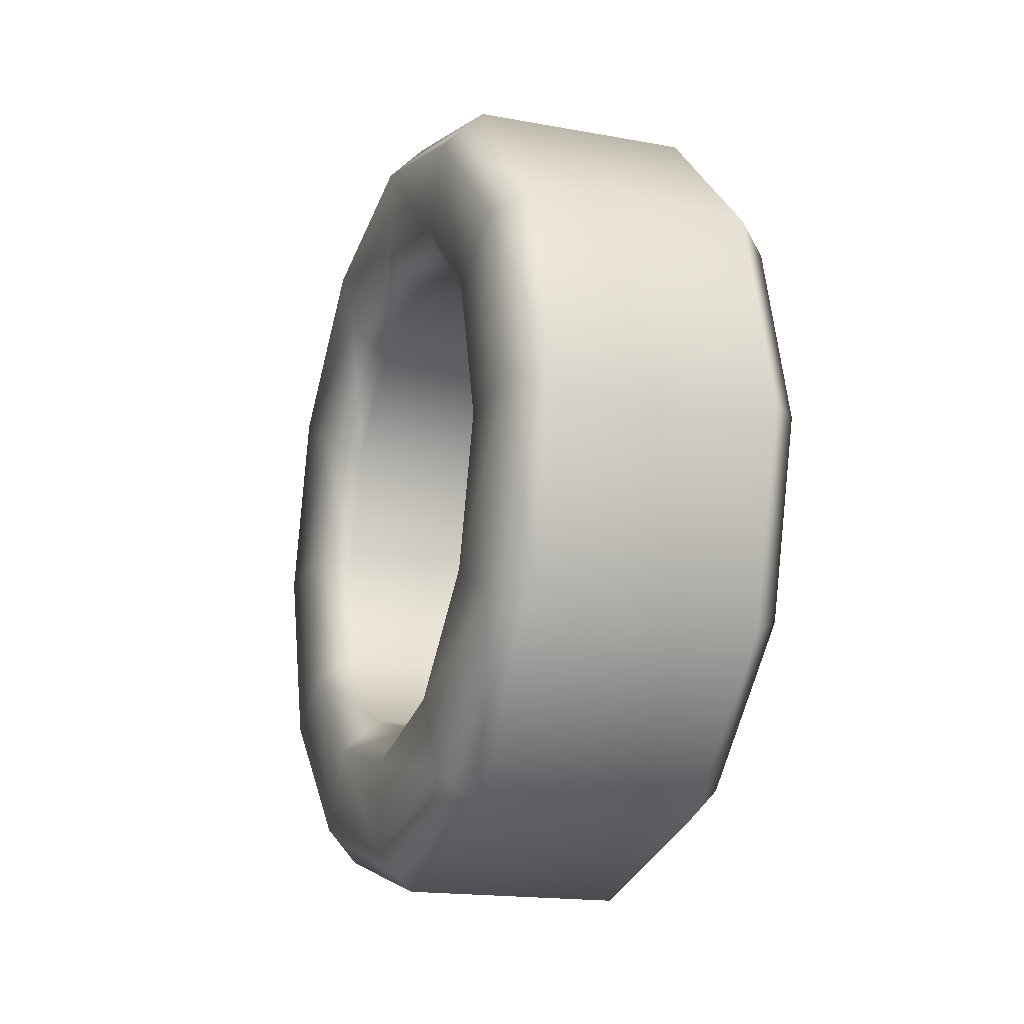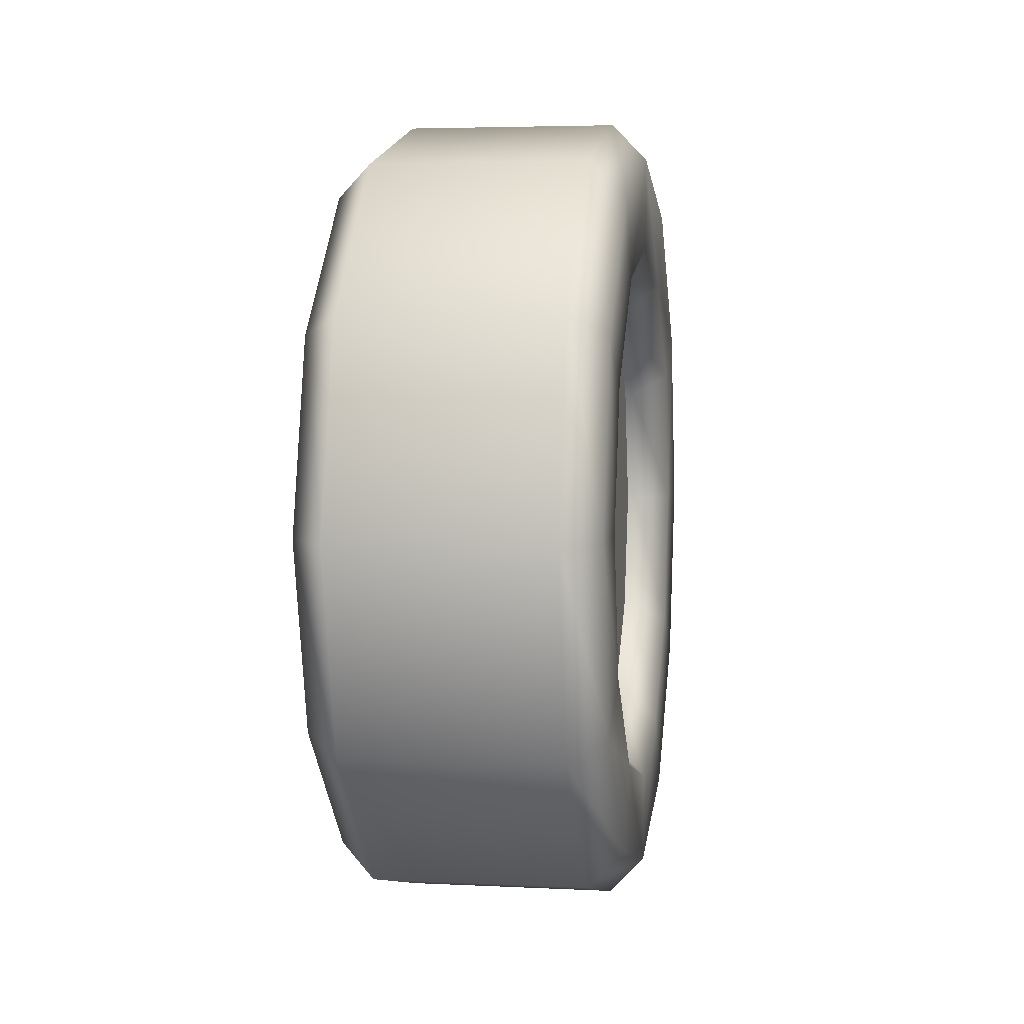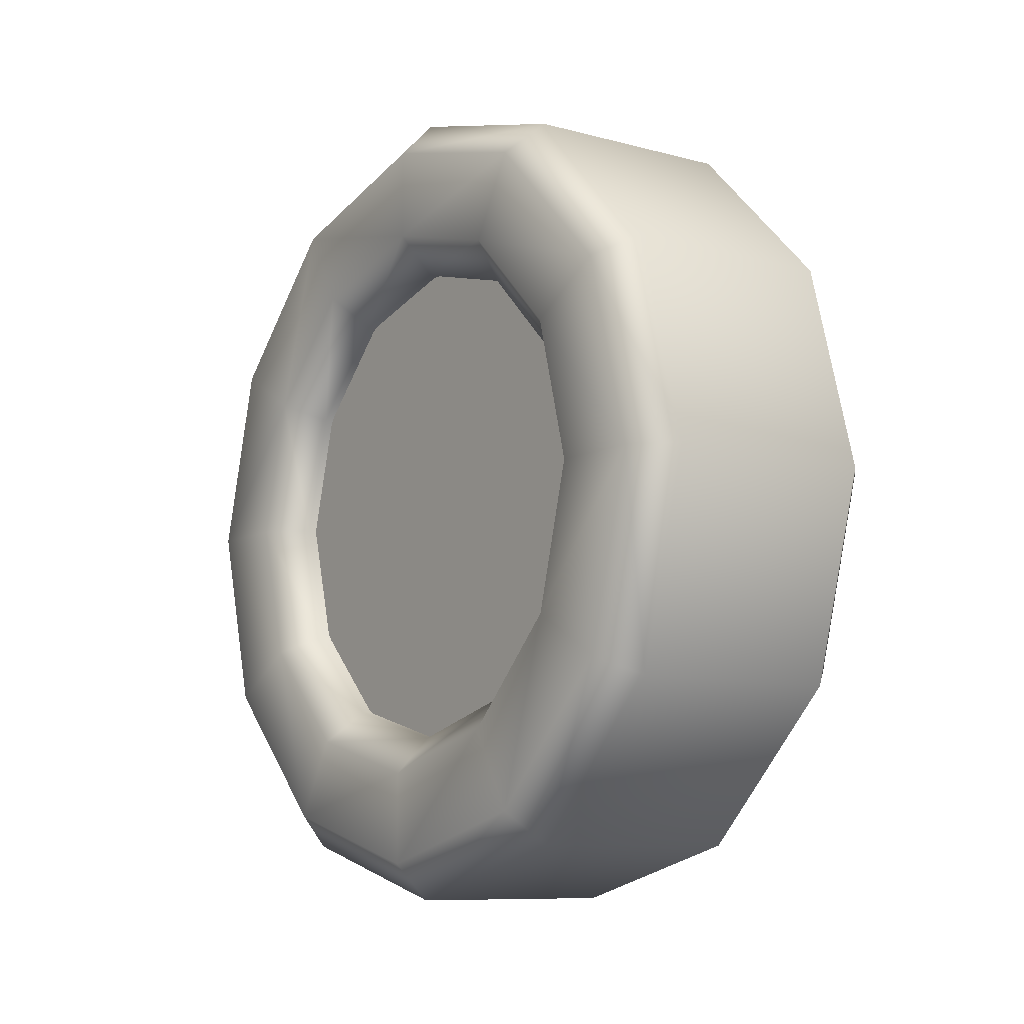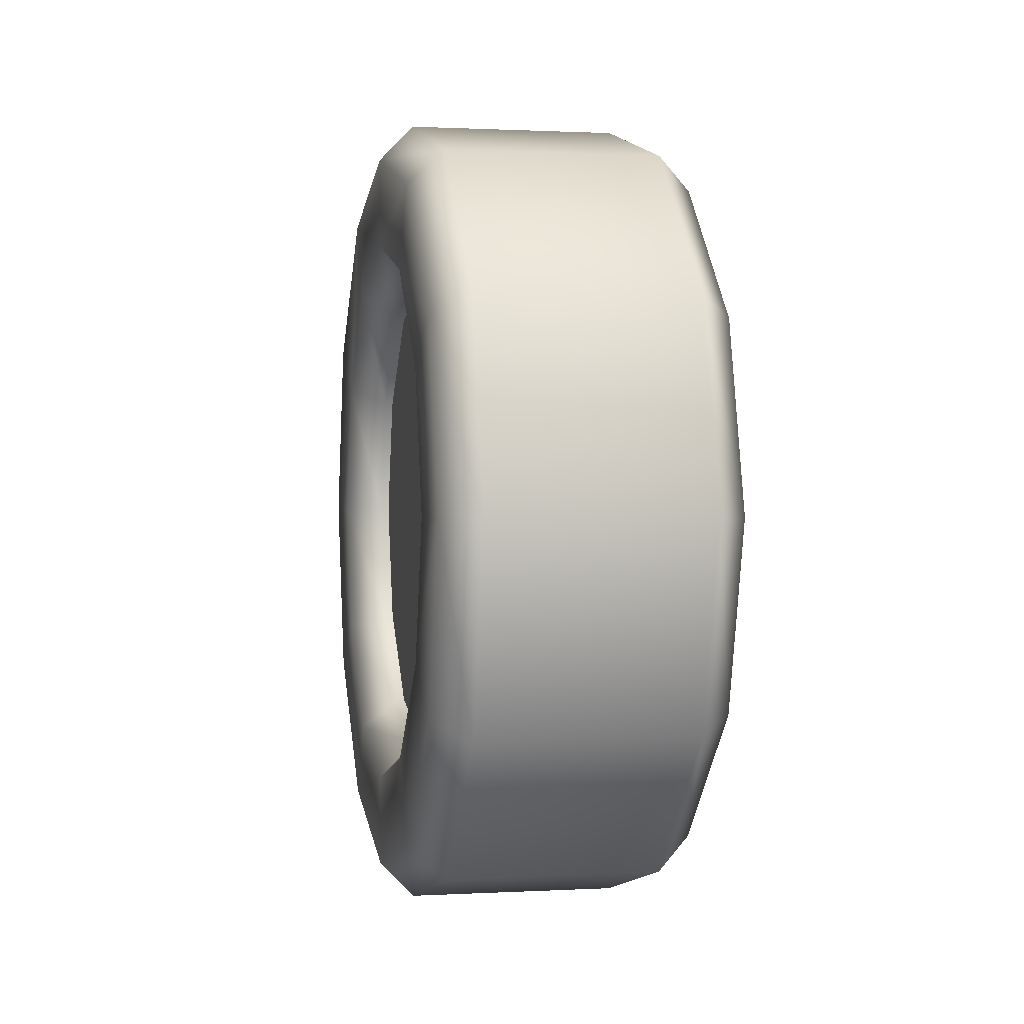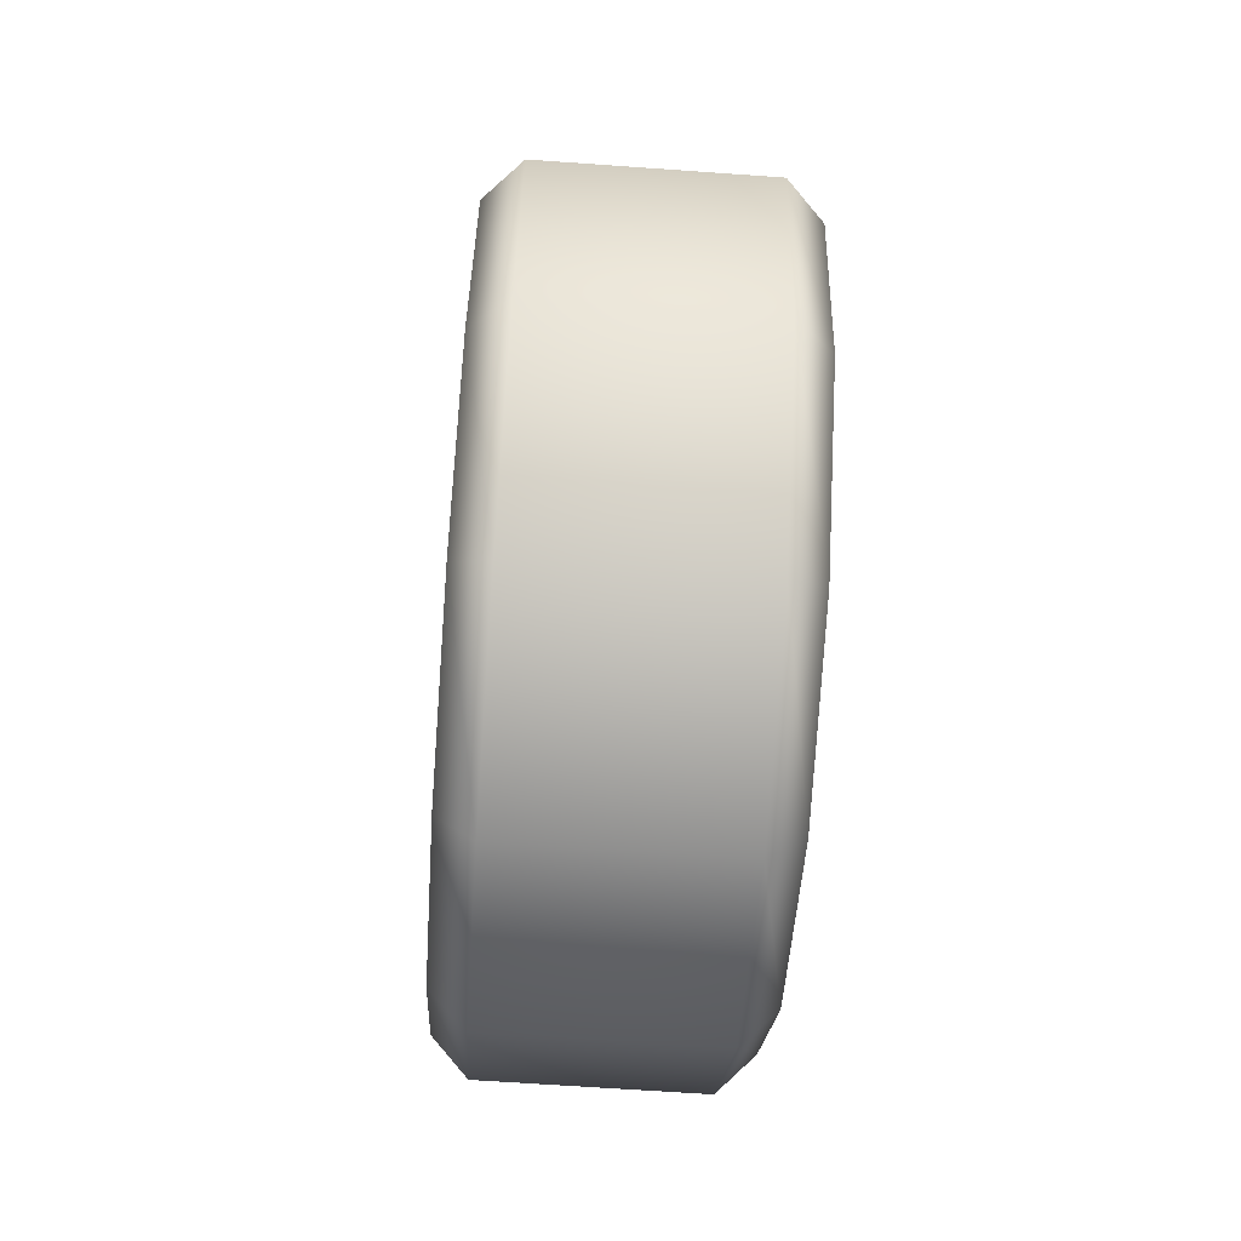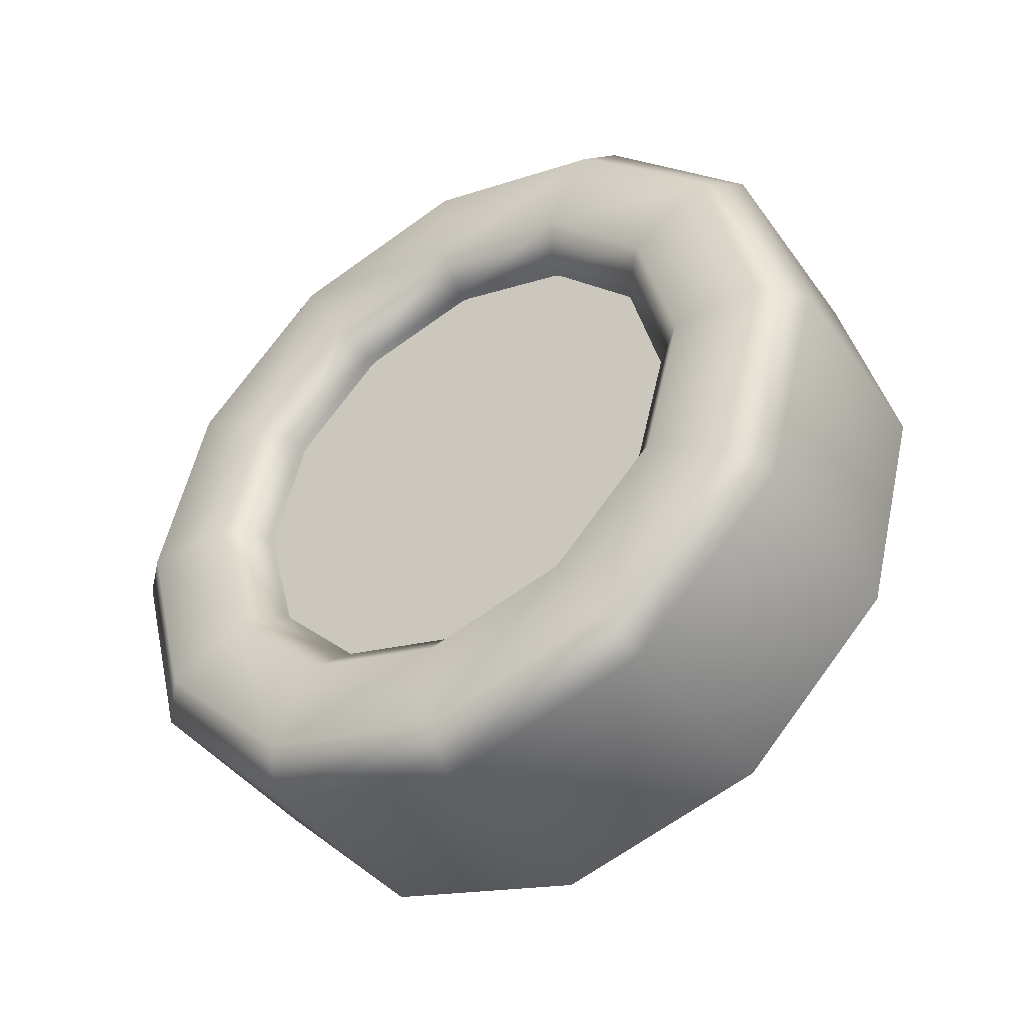
<metadata>
{"format":"obj","ext":"obj","renderer":"f3d","projection":"perspective","resolution":1024,"background":"white","views":[{"elev":-17.1,"azim":159.7,"up":"+Z"},{"elev":4.3,"azim":-170.8,"up":"+Y"},{"elev":-9.1,"azim":-35.7,"up":"+Z"},{"elev":0.9,"azim":-11.4,"up":"+Z"},{"elev":-65.3,"azim":175.9,"up":"+Y"},{"elev":-42.0,"azim":-57.3,"up":"+Z"}]}
</metadata>
<code>
g Mower_1Wheel_2
v -0.02795 -0.1002 0.02685
v -0.02795 -0.1037 -2.315e-08
v -0.02795 -0.1002 -0.02685
v -0.02795 -0.08983 0.05186
v -0.02795 -0.08983 -0.05186
v -0.02795 -0.07335 0.07335
v -0.02795 -0.07335 -0.07335
v -0.02795 -0.05186 0.08983
v -0.02795 -0.05186 -0.08983
v -0.02795 -0.02685 0.1002
v -0.02795 -0.02685 -0.1002
v -0.02795 1.286e-08 0.1037
v -0.02795 2.853e-08 -0.1037
v -0.02795 0.02685 0.1002
v -0.02795 0.02685 -0.1002
v -0.02795 0.05186 0.08983
v -0.02795 0.05186 -0.08983
v -0.02795 0.07335 0.07335
v -0.02795 0.07335 -0.07335
v -0.02795 0.08983 0.05186
v -0.02795 0.08983 -0.05186
v -0.02795 0.1002 0.02685
v -0.02795 0.1002 -0.02685
v -0.02795 0.1037 -7.484e-09
v 0.05952 0.1504 0.08681
v -0.03156 0.08681 0.1504
v -0.03156 0.1504 0.08681
v 0.05952 0.08681 0.1504
v -0.03156 0.1736 -2.208e-09
v -0.04656 0.1369 0.07904
v -0.04656 0.1581 -3.38e-09
v -0.04656 0.07904 0.1369
v -0.03156 1.382e-10 0.1736
v -0.04656 0.1036 0.0598
v 0.05952 0.1736 -2.208e-09
v 0.07452 0.07904 0.1369
v 0.07452 0.1369 0.07904
v 0.05952 1.382e-10 0.1736
v 0.07452 1.311e-09 0.1581
v -0.04656 1.311e-09 0.1581
v -0.03156 -0.08681 0.1504
v -0.04656 4.216e-09 0.1196
v -0.04656 0.0598 0.1036
v -0.04656 -0.07904 0.1369
v 0.05952 -0.08681 0.1504
v 0.07452 -0.07904 0.1369
v -0.03156 -0.1504 0.08681
v 0.07452 0.0598 0.1036
v 0.07452 4.216e-09 0.1196
v 0.07452 0.1036 0.0598
v 0.07452 -0.1369 0.07904
v 0.05952 -0.1504 0.08681
v 0.07452 -0.0598 0.1036
v -0.04656 -0.1369 0.07904
v -0.03156 -0.1736 -2.842e-08
v -0.04656 -0.0598 0.1036
v 0.05952 5.389e-09 0.1041
v 0.05952 -0.05203 0.09013
v 0.05952 0.05203 0.09013
v 0.07452 -0.1036 0.0598
v 0.07452 -0.1581 -2.725e-08
v 0.05952 -0.09013 0.05203
v 0.05952 -0.1736 -2.842e-08
v -0.03156 -0.05203 0.09013
v -0.03156 -0.09013 0.05203
v 0.05952 -0.1041 -2.317e-08
v 0.07452 -0.1196 -2.434e-08
v 0.07452 -0.1369 -0.07904
v -0.03156 5.389e-09 0.1041
v -0.03156 -0.1504 -0.08681
v 0.05952 -0.1504 -0.08681
v -0.04656 -0.1581 -2.725e-08
v -0.04656 -0.1036 0.0598
v -0.03156 0.05203 0.09013
v -0.03156 0.09013 0.05203
v -0.04656 -0.1196 -2.434e-08
v -0.03156 -0.1041 -2.317e-08
v -0.04656 -0.1036 -0.0598
v -0.03156 -0.09013 -0.05203
v 0.05952 0.09013 0.05203
v 0.07452 0.1196 -6.286e-09
v 0.05952 0.1041 -7.458e-09
v -0.03156 0.1041 -7.458e-09
v 0.07452 0.1581 -3.38e-09
v 0.07452 0.1036 -0.0598
v 0.05952 0.1504 -0.08681
v -0.04656 0.1196 -6.286e-09
v 0.05952 0.09013 -0.05203
v 0.07452 0.1369 -0.07904
v -0.03156 0.09013 -0.05203
v -0.04656 0.1036 -0.0598
v -0.04656 0.1369 -0.07904
v 0.07452 0.0598 -0.1036
v -0.03156 0.1504 -0.08681
v 0.05952 0.05203 -0.09013
v 0.05952 0.08681 -0.1504
v -0.04656 0.07904 -0.1369
v -0.03156 0.05203 -0.09013
v 0.07452 0.07904 -0.1369
v -0.03156 0.08681 -0.1504
v -0.04656 0.0598 -0.1036
v -0.03156 2.11e-08 -0.1041
v 0.07452 2.227e-08 -0.1196
v 0.05952 2.635e-08 -0.1736
v -0.04656 2.227e-08 -0.1196
v -0.04656 2.518e-08 -0.1581
v 0.05952 2.11e-08 -0.1041
v 0.07452 2.518e-08 -0.1581
v -0.03156 2.635e-08 -0.1736
v 0.07452 -0.0598 -0.1036
v 0.05952 -0.05203 -0.09013
v -0.03156 -0.05203 -0.09013
v 0.05952 -0.08681 -0.1504
v -0.04656 -0.0598 -0.1036
v 0.07452 -0.07904 -0.1369
v 0.07452 -0.1036 -0.0598
v -0.04656 -0.07904 -0.1369
v 0.05952 -0.09013 -0.05203
v -0.03156 -0.08681 -0.1504
v -0.04656 -0.1369 -0.07904
g Mower_1Wheel_2_0
f 3 2 1
f 1 4 3
f 4 5 3
f 4 6 5
f 6 7 5
f 6 8 7
f 8 9 7
f 8 10 9
f 10 11 9
f 10 12 11
f 12 13 11
f 12 14 13
f 14 15 13
f 14 16 15
f 16 17 15
f 16 18 17
f 18 19 17
f 18 20 19
f 20 21 19
f 20 22 21
f 22 23 21
f 22 24 23
f 27 26 25
f 26 28 25
f 27 25 29
f 27 30 26
f 29 31 27
f 31 30 27
f 30 32 26
f 26 33 28
f 26 32 33
f 30 31 34
f 30 34 32
f 25 35 29
f 25 28 36
f 35 25 37
f 37 25 36
f 33 38 28
f 36 28 39
f 28 38 39
f 32 40 33
f 33 41 38
f 33 40 41
f 42 40 32
f 34 43 32
f 43 42 32
f 40 44 41
f 40 42 44
f 41 45 38
f 39 38 46
f 38 45 46
f 41 44 47
f 41 47 45
f 36 39 48
f 39 46 49
f 39 49 48
f 36 48 50
f 37 36 50
f 46 45 51
f 47 52 45
f 45 52 51
f 46 53 49
f 46 51 53
f 44 54 47
f 47 55 52
f 47 54 55
f 44 56 54
f 42 56 44
f 48 49 57
f 49 53 58
f 57 49 58
f 59 48 57
f 50 48 59
f 51 60 53
f 51 52 61
f 51 61 60
f 58 53 62
f 53 60 62
f 52 63 61
f 55 63 52
f 57 58 64
f 58 62 65
f 64 58 65
f 62 60 66
f 62 66 65
f 61 67 60
f 60 67 66
f 61 63 68
f 61 68 67
f 69 57 64
f 59 57 69
f 55 70 63
f 63 71 68
f 70 71 63
f 55 72 70
f 54 72 55
f 54 73 72
f 56 73 54
f 56 64 73
f 69 64 56
f 42 69 56
f 64 65 73
f 74 69 42
f 74 59 69
f 43 74 42
f 75 74 43
f 59 74 75
f 34 75 43
f 73 65 76
f 73 76 72
f 65 77 76
f 66 77 65
f 76 78 72
f 76 77 78
f 77 66 79
f 77 79 78
f 80 59 75
f 80 50 59
f 81 50 80
f 50 81 37
f 82 80 75
f 82 81 80
f 83 75 34
f 83 82 75
f 81 84 37
f 84 35 37
f 85 81 82
f 84 81 85
f 86 35 84
f 29 35 86
f 87 83 34
f 31 87 34
f 88 82 83
f 88 85 82
f 89 84 85
f 89 86 84
f 90 83 87
f 90 88 83
f 91 87 31
f 91 90 87
f 92 31 29
f 92 91 31
f 93 85 88
f 89 85 93
f 94 29 86
f 94 92 29
f 95 88 90
f 95 93 88
f 96 86 89
f 94 86 96
f 97 92 94
f 91 92 97
f 98 90 91
f 98 95 90
f 99 89 93
f 99 96 89
f 100 94 96
f 100 97 94
f 101 98 91
f 101 91 97
f 102 98 101
f 95 98 102
f 103 93 95
f 99 93 103
f 104 96 99
f 100 96 104
f 105 101 97
f 105 102 101
f 106 97 100
f 106 105 97
f 107 95 102
f 107 103 95
f 108 99 103
f 108 104 99
f 109 100 104
f 109 106 100
f 110 103 107
f 108 103 110
f 111 107 102
f 111 110 107
f 112 102 105
f 112 111 102
f 113 104 108
f 109 104 113
f 114 105 106
f 114 112 105
f 115 108 110
f 115 113 108
f 116 110 111
f 115 110 116
f 117 106 109
f 117 114 106
f 118 111 112
f 118 116 111
f 119 109 113
f 119 117 109
f 71 113 115
f 119 113 71
f 68 71 115
f 68 115 116
f 68 116 67
f 67 116 118
f 66 67 118
f 66 118 79
f 79 118 112
f 79 112 114
f 78 79 114
f 78 114 117
f 70 119 71
f 120 78 117
f 120 117 119
f 70 120 119
f 78 120 72
f 72 120 70

</code>
